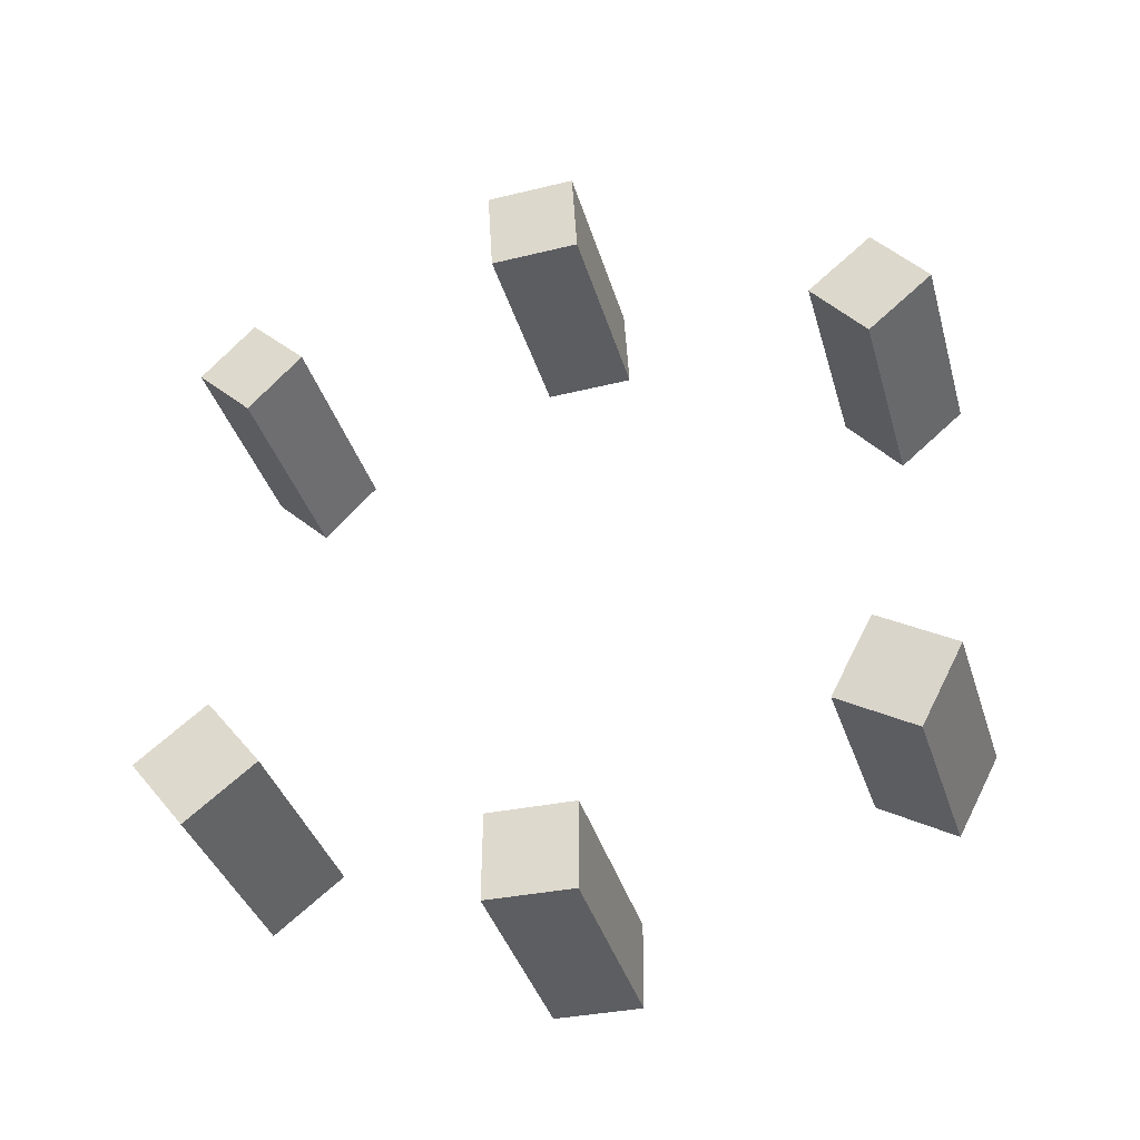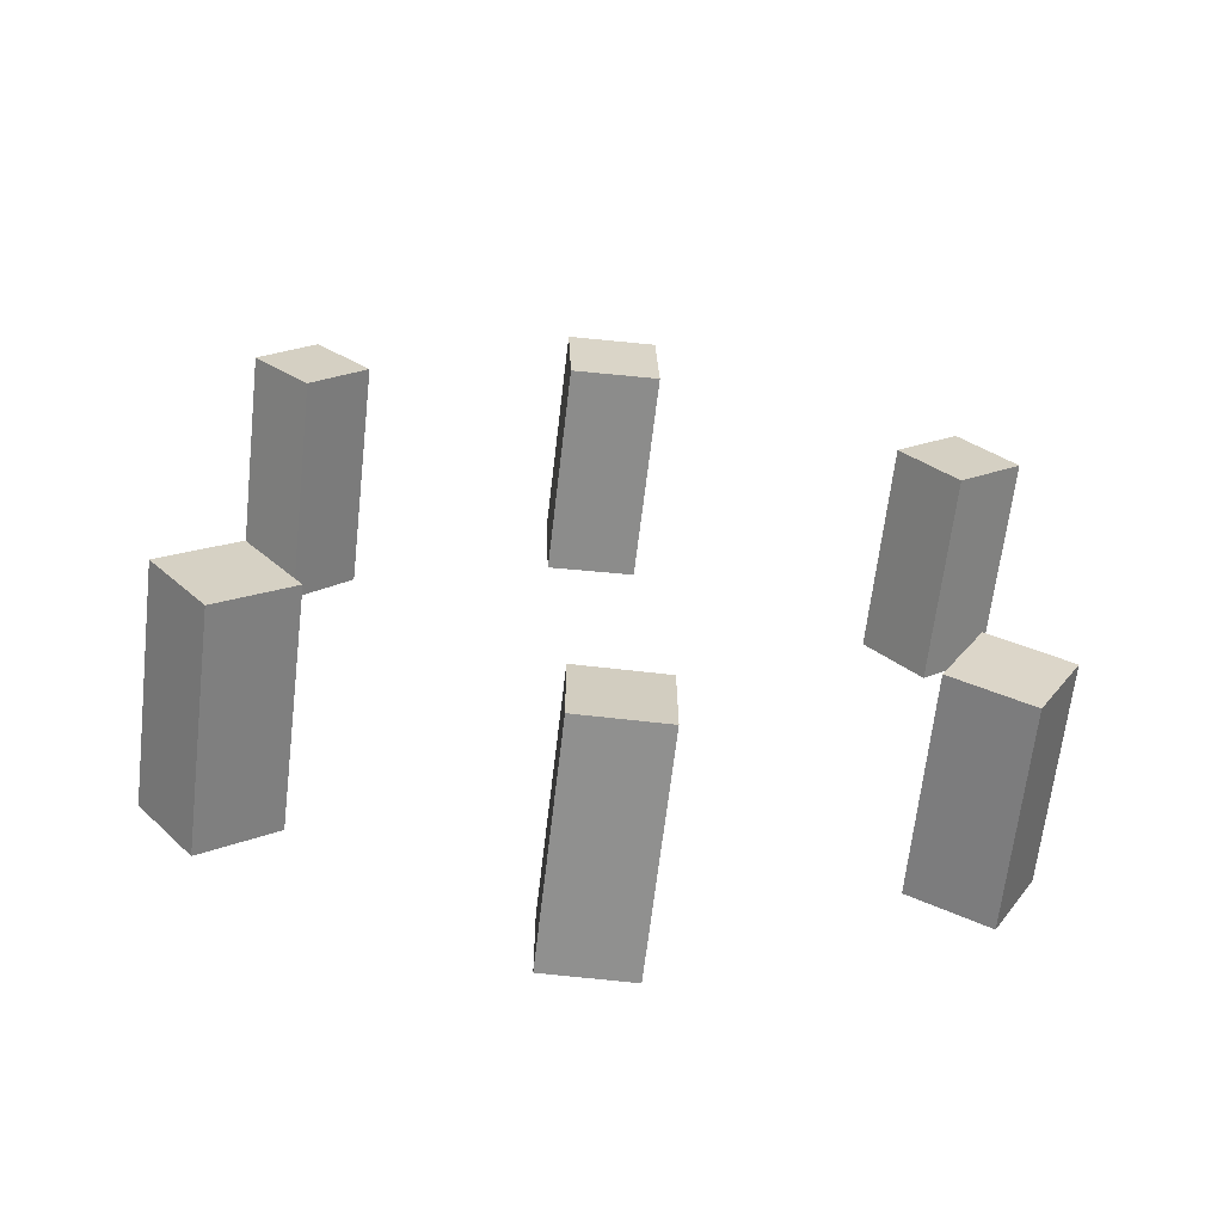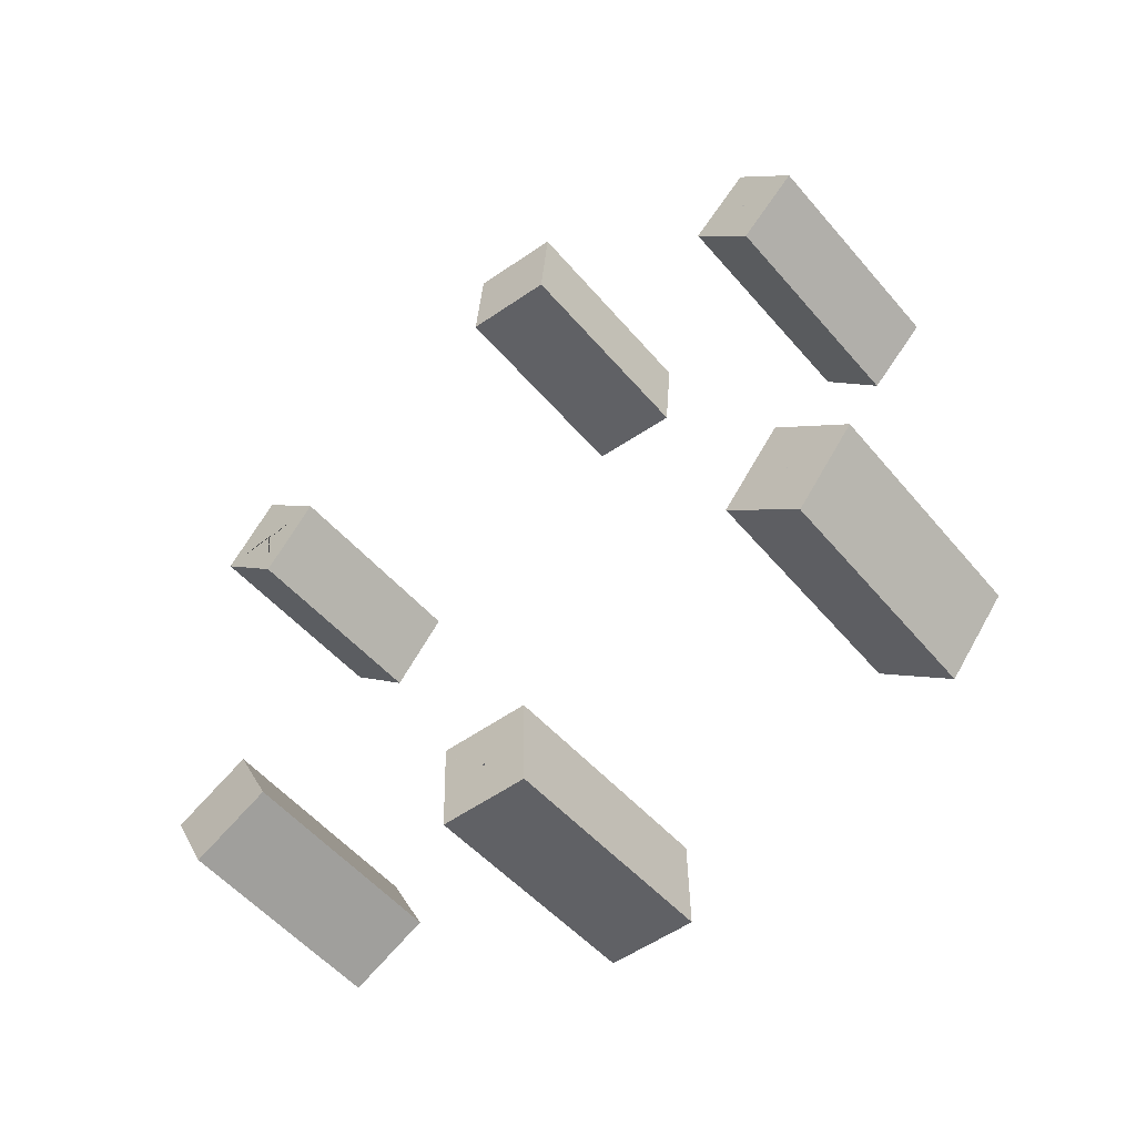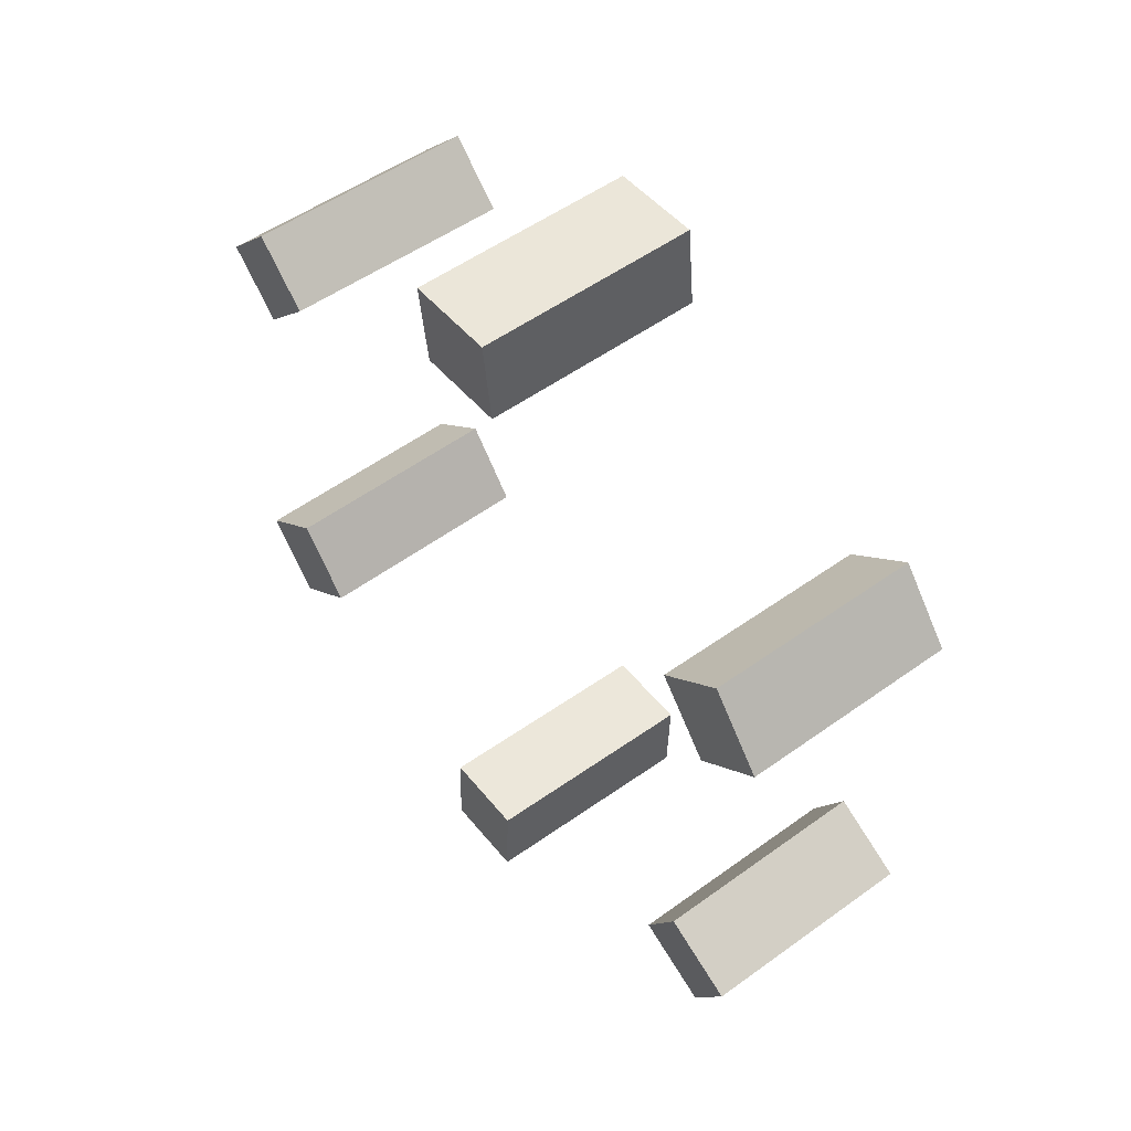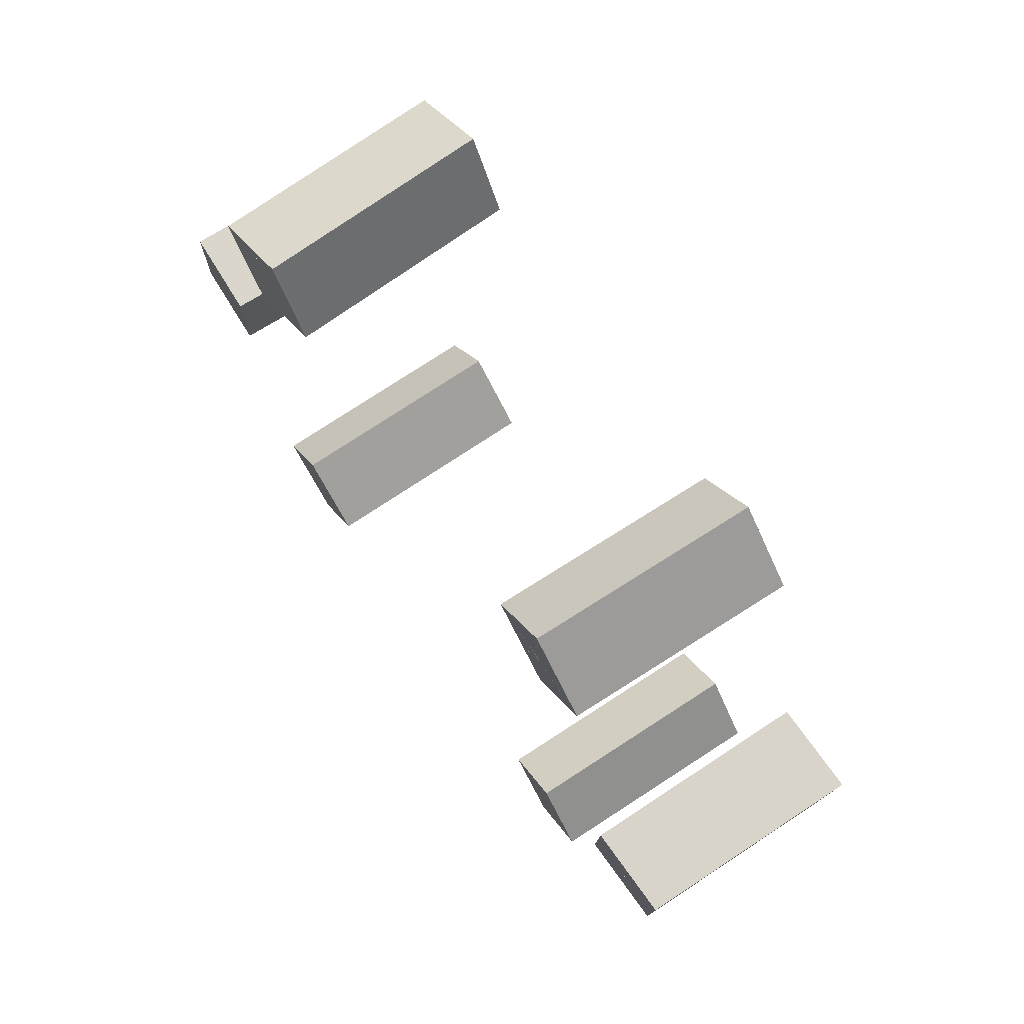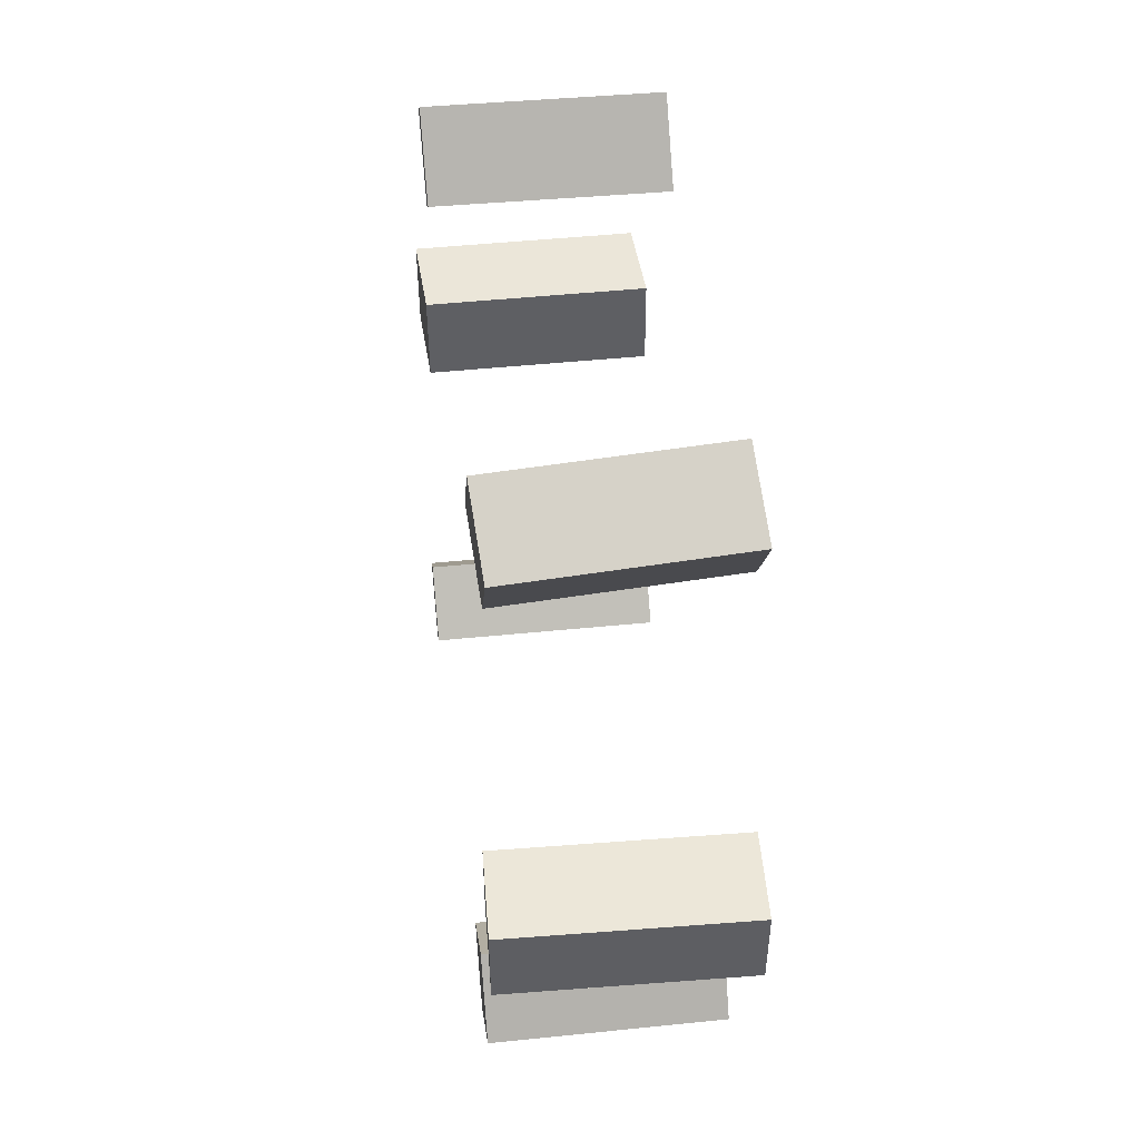
<metadata>
{"format":"obj","ext":"obj","renderer":"f3d","projection":"perspective","resolution":1024,"background":"white","views":[{"elev":-35.8,"azim":-74.7,"up":"+Y"},{"elev":-64.1,"azim":-96.7,"up":"+Y"},{"elev":-50.7,"azim":128.5,"up":"+Y"},{"elev":52.6,"azim":-38.0,"up":"+Y"},{"elev":73.7,"azim":146.7,"up":"+Z"},{"elev":49.6,"azim":-6.3,"up":"+Z"}]}
</metadata>
<code>
o Плоскость
v 0.08891 0.5639 0.1283
v 0.09202 0.4065 0.1283
v 0.09327 0.3435 0.001215
v 0.09532 0.4068 -0.1305
v 0.09658 0.3431 -0.001992
v 0.09532 0.4068 0.1265
v 0.09175 0.5877 -0.1113
v 0.08683 0.6347 -0.02031
v 0.08549 0.6617 -0.02158
v 0.08683 0.636 0.007546
v 0.08549 0.663 0.006272
v -0.000219 0.6347 -0.02031
v -0.001562 0.6617 -0.02158
v -0.000219 0.636 0.007546
v -0.001562 0.663 0.006272
v 0.08744 0.5754 0.1548
v 0.08758 0.5602 0.1369
v 0.08776 0.5933 0.1396
v 0.08791 0.5781 0.1217
v 0.0258 0.5758 0.154
v 0.02595 0.5606 0.1361
v 0.02612 0.5937 0.1388
v 0.02627 0.5785 0.1209
v 0.09351 0.3889 0.1168
v 0.09165 0.4125 0.1301
v 0.09365 0.3756 0.1406
v 0.09178 0.3993 0.1538
v -0.001409 0.6547 0.005962
v 0.09053 0.6347 -0.02031
v 0.08918 0.6617 -0.02158
v 0.09053 0.636 0.007546
v 0.08918 0.663 0.006272
v 0.09079 0.629 -0.02559
v 0.08892 0.6668 -0.02737
v 0.09079 0.6309 0.01333
v 0.08892 0.6686 0.01155
v -0.003869 0.629 -0.02559
v -0.005745 0.6668 -0.02737
v -0.003869 0.6309 0.01333
v -0.005745 0.6686 0.01155
v 0.08986 0.6487 -0.007167
v 0.08985 0.649 -0.007181
v 0.08986 0.6487 -0.006854
v 0.08985 0.649 -0.006868
v 0.09339 0.4113 -0.1396
v 0.09362 0.3884 -0.1214
v 0.09339 0.3932 -0.1625
v 0.09362 0.3703 -0.1443
v 0.09263 0.3165 -0.01772
v 0.09339 0.3426 -0.01772
v 0.09263 0.3165 0.008373
v 0.09339 0.3426 0.008373
v 0.08732 0.5746 0.1638
v 0.08754 0.5512 0.1362
v 0.08781 0.6022 0.1404
v 0.08803 0.5788 0.1128
v -0.003508 0.5759 0.1638
v -0.003286 0.5525 0.1361
v -0.003014 0.6035 0.1404
v -0.002792 0.5801 0.1127
v 0.08769 0.5768 0.1369
v 0.08768 0.5781 0.1384
v 0.08767 0.5754 0.1382
v 0.08765 0.5766 0.1396
v 0.004755 0.3846 0.115
v 0.002888 0.4083 0.1282
v 0.004888 0.3714 0.1387
v 0.003021 0.395 0.1519
v 0.09382 0.387 0.1103
v 0.09129 0.4191 0.1282
v 0.094 0.369 0.1424
v 0.09147 0.4011 0.1604
v 0.00112 0.3826 0.1083
v -0.00141 0.4147 0.1263
v 0.0013 0.3646 0.1405
v -0.001229 0.3967 0.1584
v 0.09266 0.394 0.135
v 0.09263 0.3944 0.1352
v 0.09266 0.3938 0.1354
v 0.09263 0.3942 0.1356
v -0.003908 0.4113 -0.1396
v -0.003676 0.3884 -0.1214
v -0.003908 0.3932 -0.1625
v -0.003676 0.3703 -0.1443
v 0.09339 0.4113 -0.1396
v 0.09362 0.3884 -0.1214
v 0.09339 0.3932 -0.1625
v 0.09362 0.3703 -0.1443
v 0.09335 0.4176 -0.1388
v 0.09365 0.3877 -0.1152
v 0.09335 0.3939 -0.1687
v 0.09365 0.364 -0.1451
v -0.005493 0.417 -0.1383
v -0.00519 0.3871 -0.1147
v -0.005493 0.3933 -0.1682
v -0.00519 0.3634 -0.1446
v 0.0935 0.3913 -0.1419
v 0.09351 0.3908 -0.1414
v 0.0935 0.3909 -0.1425
v 0.09351 0.3903 -0.142
v 0.01658 0.3187 -0.01772
v 0.01734 0.3448 -0.01772
v 0.01658 0.3187 0.008373
v 0.01734 0.3448 0.008373
v 0.09247 0.3113 -0.02297
v 0.09354 0.3478 -0.02297
v 0.09247 0.3113 0.01362
v 0.09354 0.3478 0.01362
v -0.005218 0.3139 -0.02297
v -0.004152 0.3504 -0.02297
v -0.005218 0.3139 0.01362
v -0.004152 0.3504 0.01362
v 0.09299 0.3291 -0.005132
v 0.09302 0.33 -0.005132
v 0.09299 0.3291 -0.004214
v 0.09302 0.33 -0.004214
v 0.08766 0.5723 -0.1328
v 0.08781 0.5881 -0.1492
v 0.08766 0.5886 -0.1169
v 0.08781 0.6045 -0.1333
v -0.004045 0.5727 -0.1332
v -0.003895 0.5885 -0.1496
v -0.004045 0.5891 -0.1174
v -0.003895 0.6049 -0.1338
v 0.08762 0.5647 -0.1327
v 0.08784 0.588 -0.1567
v 0.08762 0.5888 -0.1094
v 0.08784 0.612 -0.1335
v -0.009461 0.5652 -0.1331
v -0.009242 0.5884 -0.1572
v -0.009461 0.5892 -0.1099
v -0.009242 0.6125 -0.1339
v 0.08773 0.5876 -0.1331
v 0.08774 0.5884 -0.1338
v 0.08773 0.5884 -0.1323
v 0.08774 0.5891 -0.1331
f 10 11 32 31
f 12 13 15 14
f 11 10 14 15
f 8 9 13 12
f 9 11 15 13
f 10 8 12 14
f 19 17 54 56
f 20 21 23 22
f 17 19 23 21
f 18 16 20 22
f 19 18 22 23
f 16 17 21 20
f 26 27 72 71
f 31 32 36 35
f 9 8 29 30
f 11 9 30 32
f 8 10 31 29
f 36 34 38 40
f 30 29 33 34
f 32 30 34 36
f 29 31 35 33
f 37 39 40 38
f 33 35 39 37
f 35 36 40 39
f 34 33 37 38
f 32 31 43 44
f 29 30 42 41
f 30 32 44 42
f 31 29 41 43
f 47 48 88 87
f 52 50 106 108
f 56 54 58 60
f 16 18 55 53
f 18 19 56 55
f 17 16 53 54
f 57 59 60 58
f 53 55 59 57
f 55 56 60 59
f 54 53 57 58
f 17 19 64 62
f 18 16 61 63
f 19 18 63 64
f 16 17 62 61
f 68 67 65 66
f 27 26 67 68
f 24 25 66 65
f 25 27 68 66
f 26 24 65 67
f 70 69 73 74
f 25 24 69 70
f 27 25 70 72
f 24 26 71 69
f 76 74 73 75
f 72 70 74 76
f 69 71 75 73
f 71 72 76 75
f 26 27 80 79
f 24 25 78 77
f 25 27 80 78
f 26 24 77 79
f 84 83 81 82
f 48 47 83 84
f 47 45 81 83
f 46 48 84 82
f 45 46 82 81
f 88 86 90 92
f 45 47 87 85
f 48 46 86 88
f 46 45 85 86
f 91 92 96 95
f 86 85 89 90
f 87 88 92 91
f 85 87 91 89
f 96 94 93 95
f 89 91 95 93
f 92 90 94 96
f 90 89 93 94
f 85 86 98 97
f 88 87 99 100
f 87 85 97 99
f 88 86 98 100
f 104 103 101 102
f 50 52 104 102
f 51 49 101 103
f 52 51 103 104
f 49 50 102 101
f 107 108 112 111
f 49 51 107 105
f 51 52 108 107
f 50 49 105 106
f 112 110 109 111
f 106 105 109 110
f 108 106 110 112
f 105 107 111 109
f 52 51 115 116
f 49 50 114 113
f 52 50 114 116
f 51 49 113 115
f 119 120 128 127
f 121 122 124 123
f 117 118 122 121
f 118 120 124 122
f 119 117 121 123
f 120 119 123 124
f 128 126 130 132
f 118 117 125 126
f 120 118 126 128
f 117 119 127 125
f 129 131 132 130
f 125 127 131 129
f 127 128 132 131
f 126 125 129 130
f 118 120 136 134
f 119 117 133 135
f 119 120 136 135
f 117 118 134 133

</code>
